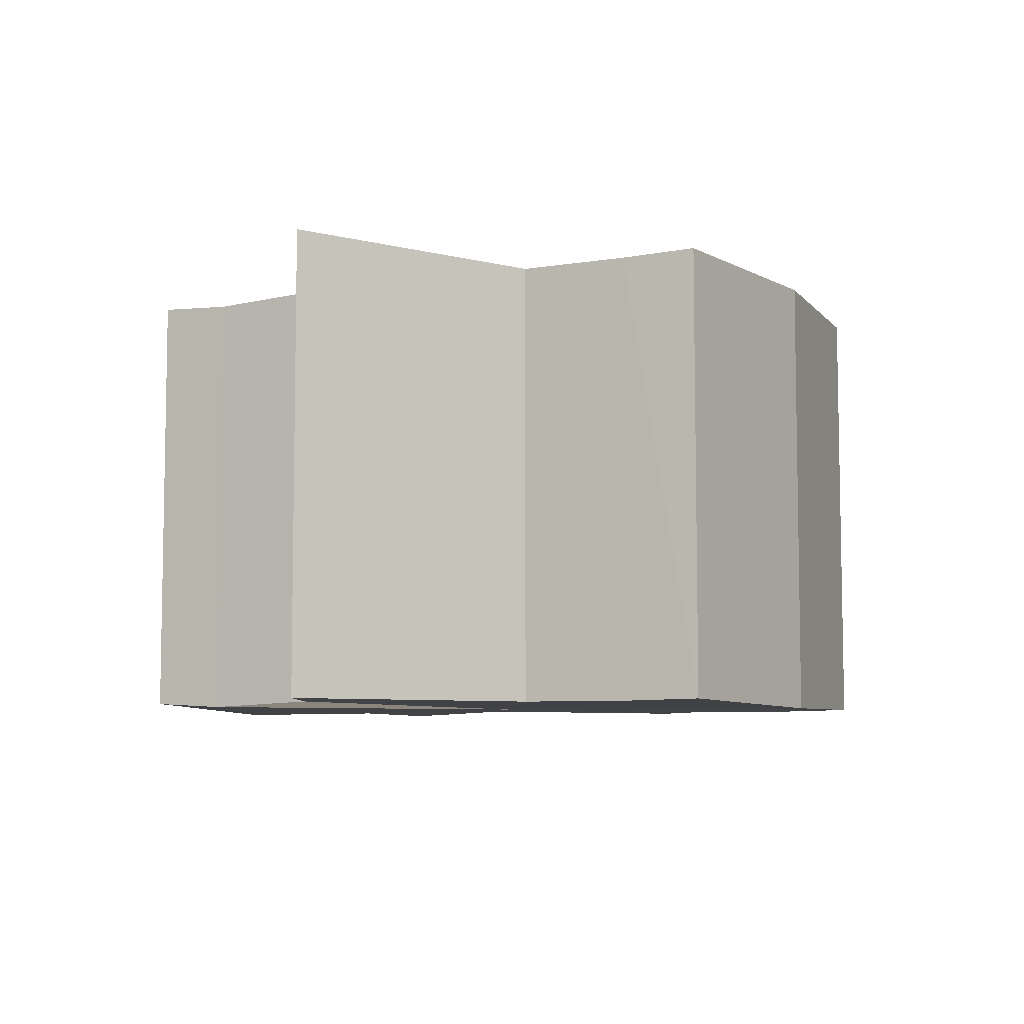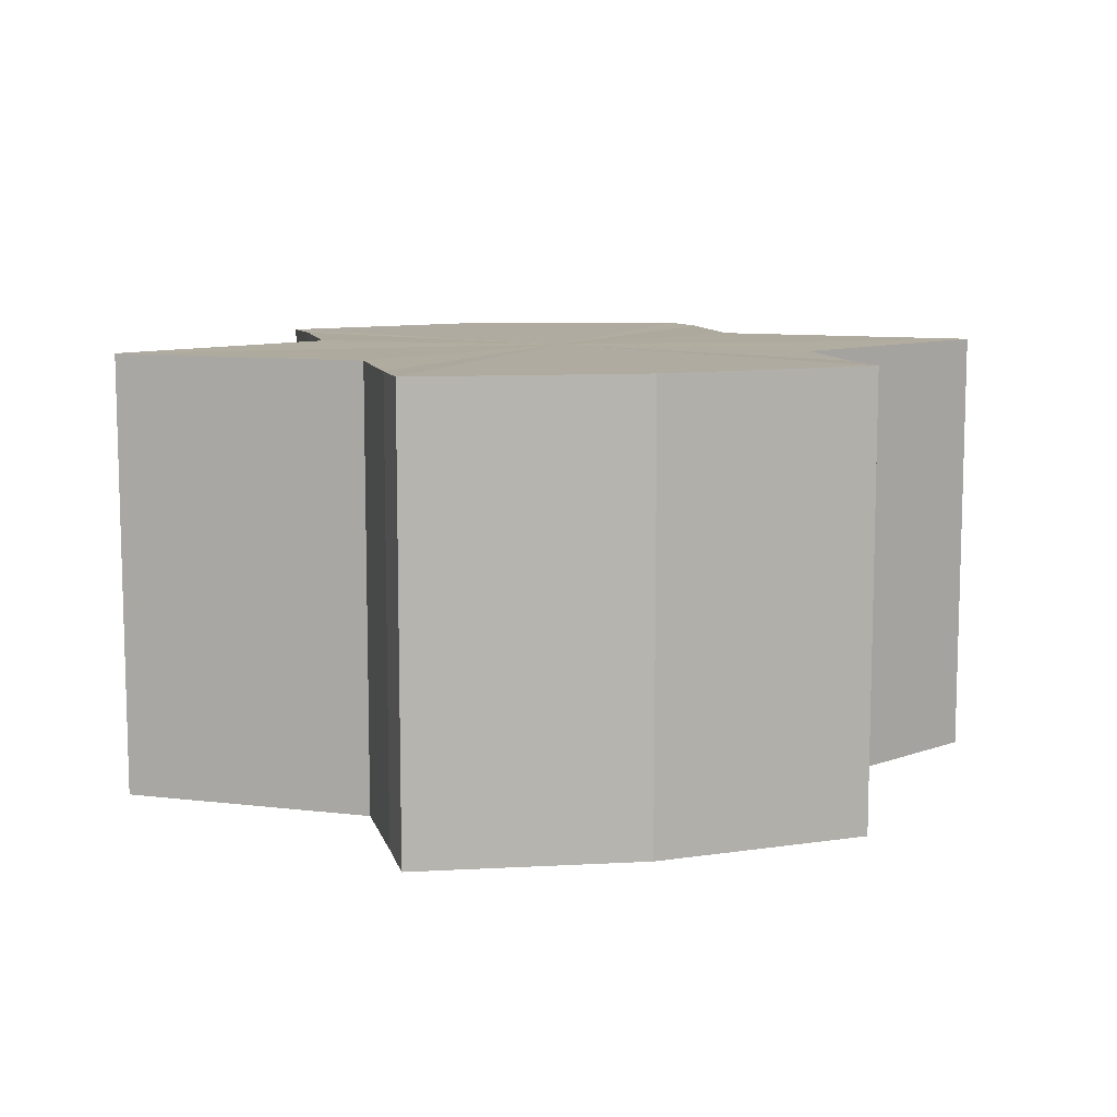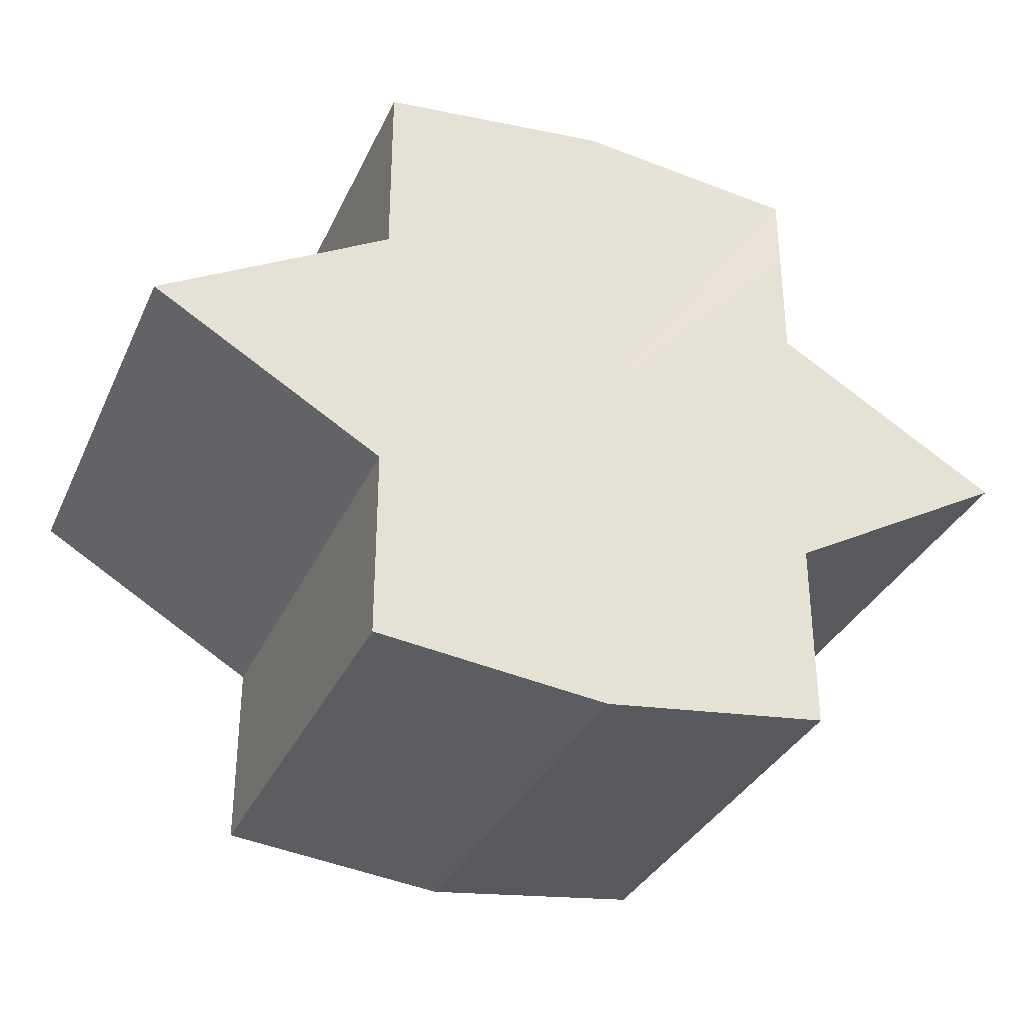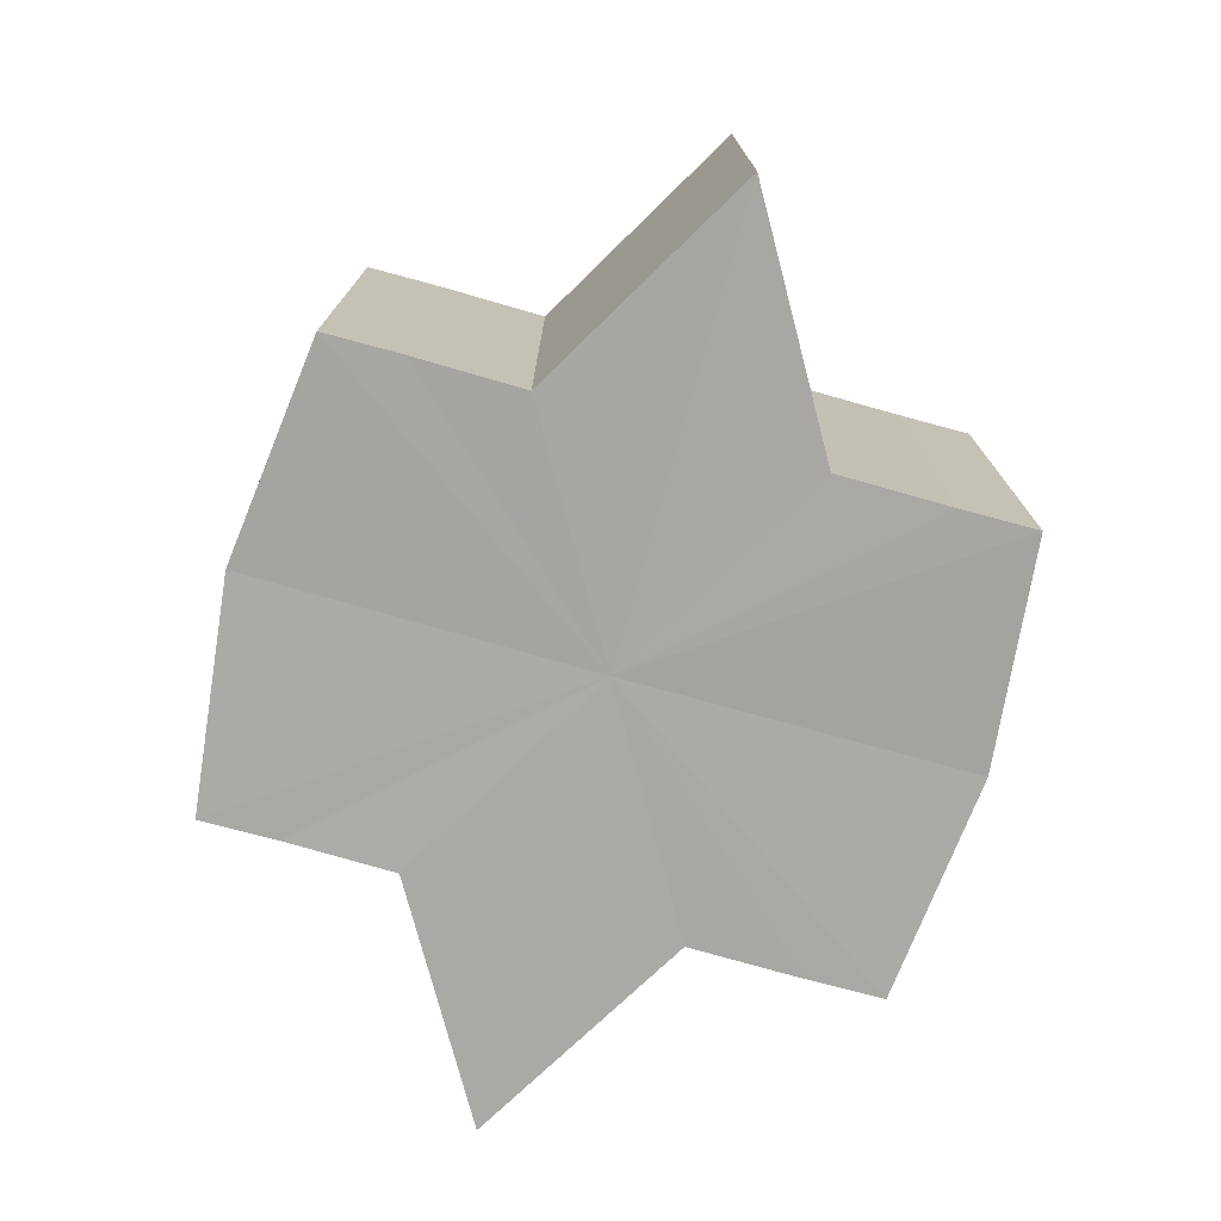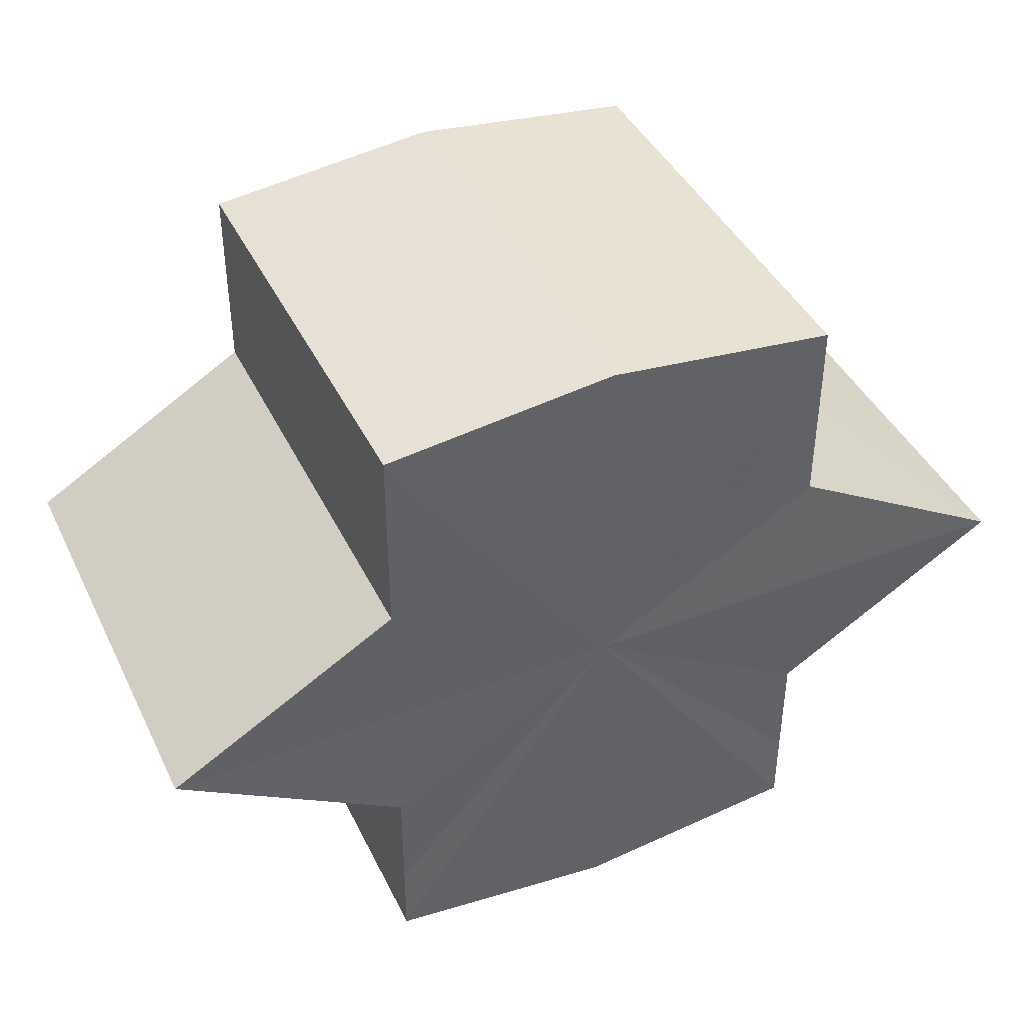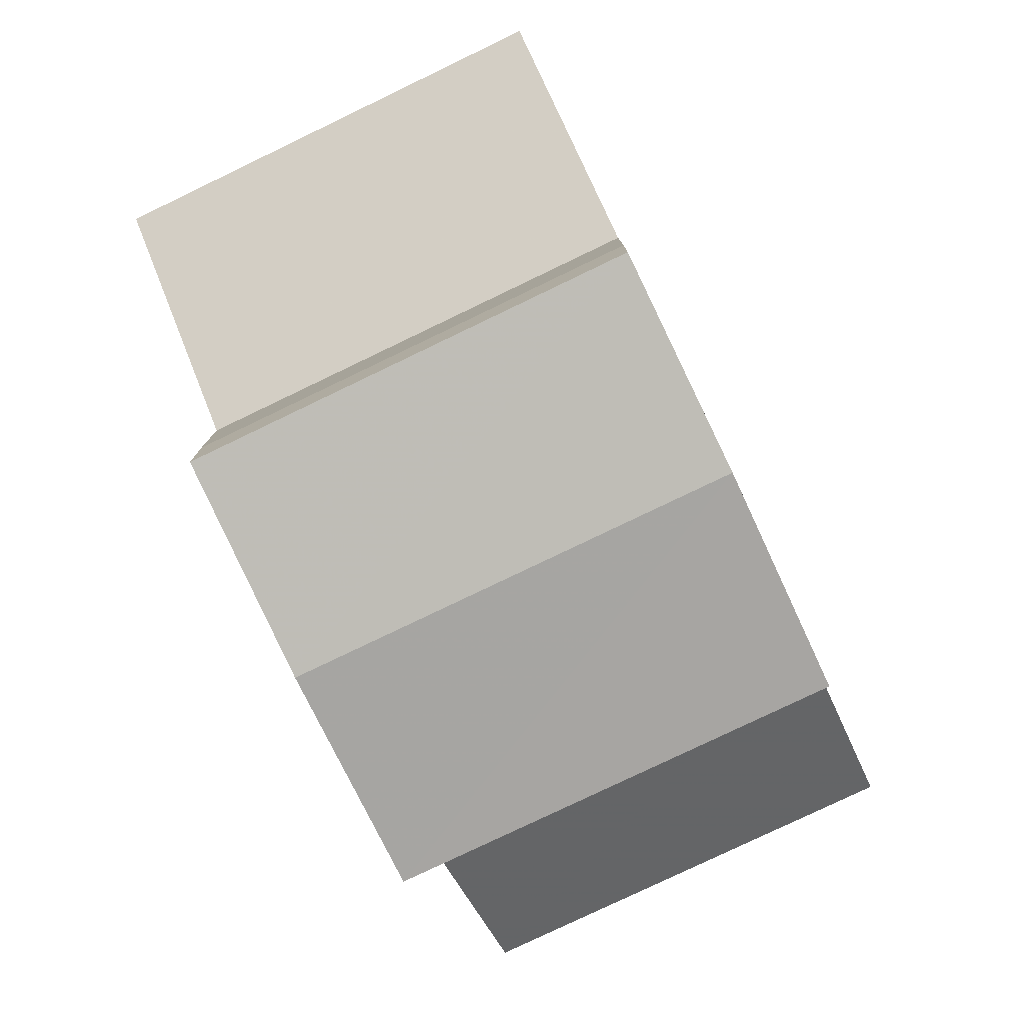
<metadata>
{"format":"obj","ext":"obj","renderer":"f3d","projection":"perspective","resolution":1024,"background":"white","views":[{"elev":-6.8,"azim":117.3,"up":"+Y"},{"elev":9.7,"azim":-14.3,"up":"+Y"},{"elev":-33.7,"azim":157.6,"up":"+Z"},{"elev":-74.9,"azim":-105.7,"up":"+Y"},{"elev":41.7,"azim":-24.5,"up":"+Z"},{"elev":-79.6,"azim":115.5,"up":"+Z"}]}
</metadata>
<code>
o 30369
v 2206 1881 15.5
v 2206 1881 15.5
v 2206 1881 15.5
v 2206 1881 15.5
v 2206 1881 15.5
v 2206 1881 15.5
v 2206 1881 15.5
v 2206 1881 15.5
v 2206 1881 15.5
v 2206 1881 15.48
v 2206 1881 15.5
v 2206 1881 15.5
v 2206 1881 15.49
v 2206 1881 15.5
v 2206 1881 15.48
v 2206 1881 15.5
v 2206 1881 15.5
v 2206 1881 15.5
v 2206 1881 15.49
v 2206 1881 15.5
v 2206 1881 15.49
v 2206 1881 15.48
v 2206 1881 15.49
v 2206 1881 15.48
v 2206 1881 15.49
v 2206 1881 15.5
v 2206 1881 15.49
v 2206 1881 15.5
v 2206 1881 15.5
v 2206 1881 15.48
v 2206 1881 15.48
v 2206 1881 15.48
v 2206 1881 15.48
v 2206 1881 15.47
v 2206 1881 15.48
v 2206 1881 15.47
v 2206 1881 15.47
v 2206 1881 15.47
v 2206 1881 15.47
v 2206 1881 15.47
v 2206 1881 15.48
v 2206 1881 15.47
v 2206 1881 15.48
v 2206 1881 15.48
v 2206 1881 15.47
v 2206 1881 15.47
v 2206 1881 15.47
v 2206 1881 15.47
v 2206 1881 15.47
v 2206 1881 15.47
v 2206 1881 15.47
v 2206 1881 15.47
v 2206 1881 15.47
v 2206 1881 15.47
v 2206 1881 15.47
v 2206 1881 15.47
v 2206 1881 15.48
v 2206 1881 15.47
v 2206 1881 15.47
v 2206 1881 15.48
v 2206 1881 15.47
v 2206 1881 15.49
v 2206 1881 15.48
v 2206 1881 15.48
v 2206 1881 15.48
v 2206 1881 15.5
v 2206 1881 15.49
v 2206 1881 15.48
v 2206 1881 15.48
v 2206 1881 15.5
v 2206 1881 15.5
v 2206 1881 15.47
v 2206 1881 15.48
v 2206 1881 15.47
v 2206 1881 15.47
v 2206 1881 15.5
v 2206 1881 15.5
v 2206 1881 15.49
v 2206 1881 15.5
v 2206 1881 15.48
v 2206 1881 15.49
v 2206 1881 15.48
v 2206 1881 15.5
v 2206 1881 15.5
v 2206 1881 15.5
v 2206 1881 15.5
v 2206 1881 15.5
v 2206 1881 15.49
v 2206 1881 15.49
v 2206 1881 15.48
v 2206 1881 15.48
v 2206 1881 15.48
v 2206 1881 15.48
v 2206 1881 15.47
v 2206 1881 15.47
v 2206 1881 15.47
v 2206 1881 15.47
v 2206 1881 15.47
f 1 2 3
f 4 1 5
f 5 6 7
f 7 8 9
f 10 8 11
f 10 12 8
f 10 13 12
f 10 11 14
f 10 15 13
f 16 14 17
f 10 14 18
f 19 20 16
f 10 18 21
f 22 23 19
f 24 25 22
f 25 26 27
f 26 28 29
f 10 21 30
f 31 30 32
f 10 30 33
f 34 35 31
f 10 33 36
f 37 38 34
f 39 40 37
f 40 41 42
f 41 43 44
f 10 36 45
f 46 45 47
f 10 45 48
f 49 50 46
f 10 48 51
f 52 53 49
f 53 54 55
f 10 51 56
f 10 56 57
f 10 57 15
f 58 51 59
f 60 61 58
f 62 15 63
f 64 65 60
f 66 67 62
f 68 69 64
f 70 71 66
f 69 72 73
f 72 74 75
f 76 77 70
f 77 78 79
f 78 80 81
f 82 83 84
f 82 85 83
f 82 84 86
f 82 87 85
f 82 86 88
f 82 89 87
f 82 88 90
f 82 91 89
f 82 90 92
f 82 93 91
f 82 92 94
f 82 95 93
f 82 94 96
f 82 97 95
f 82 96 98
f 82 98 97

</code>
